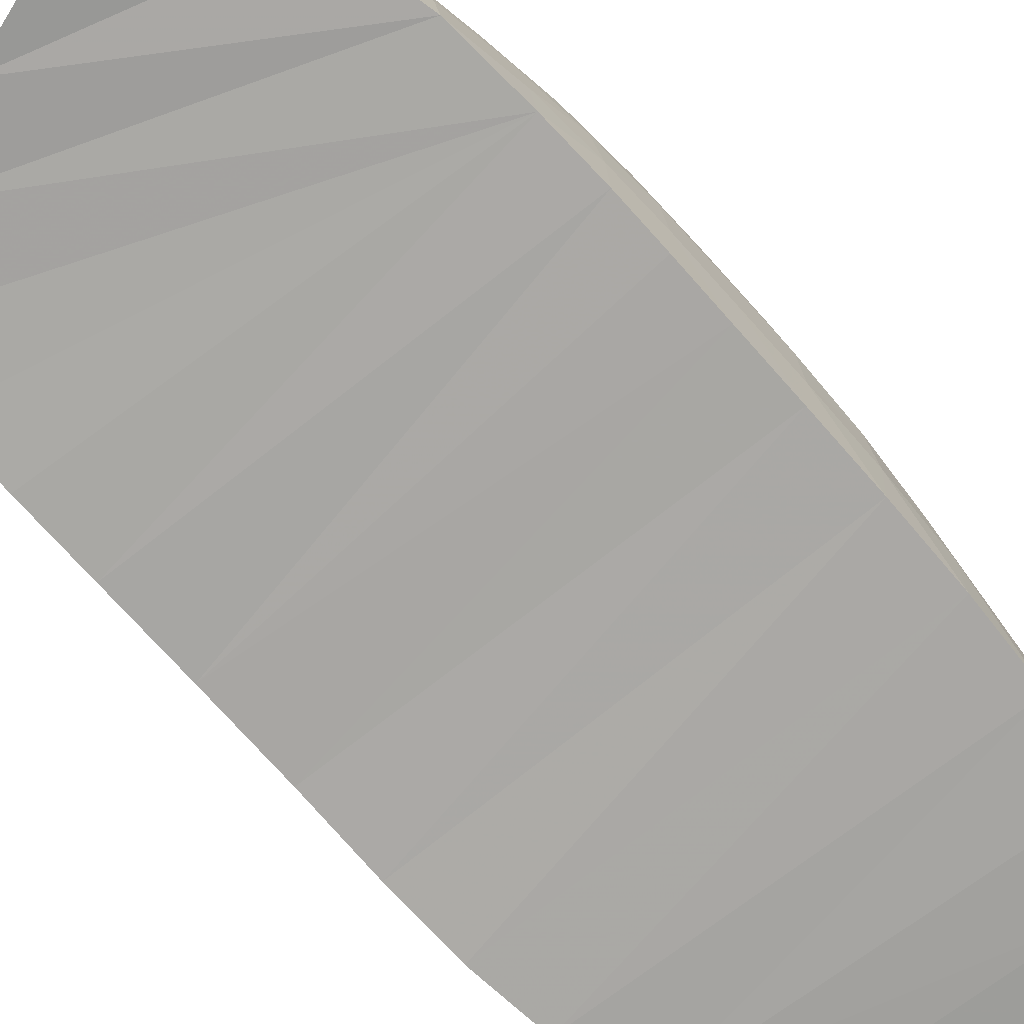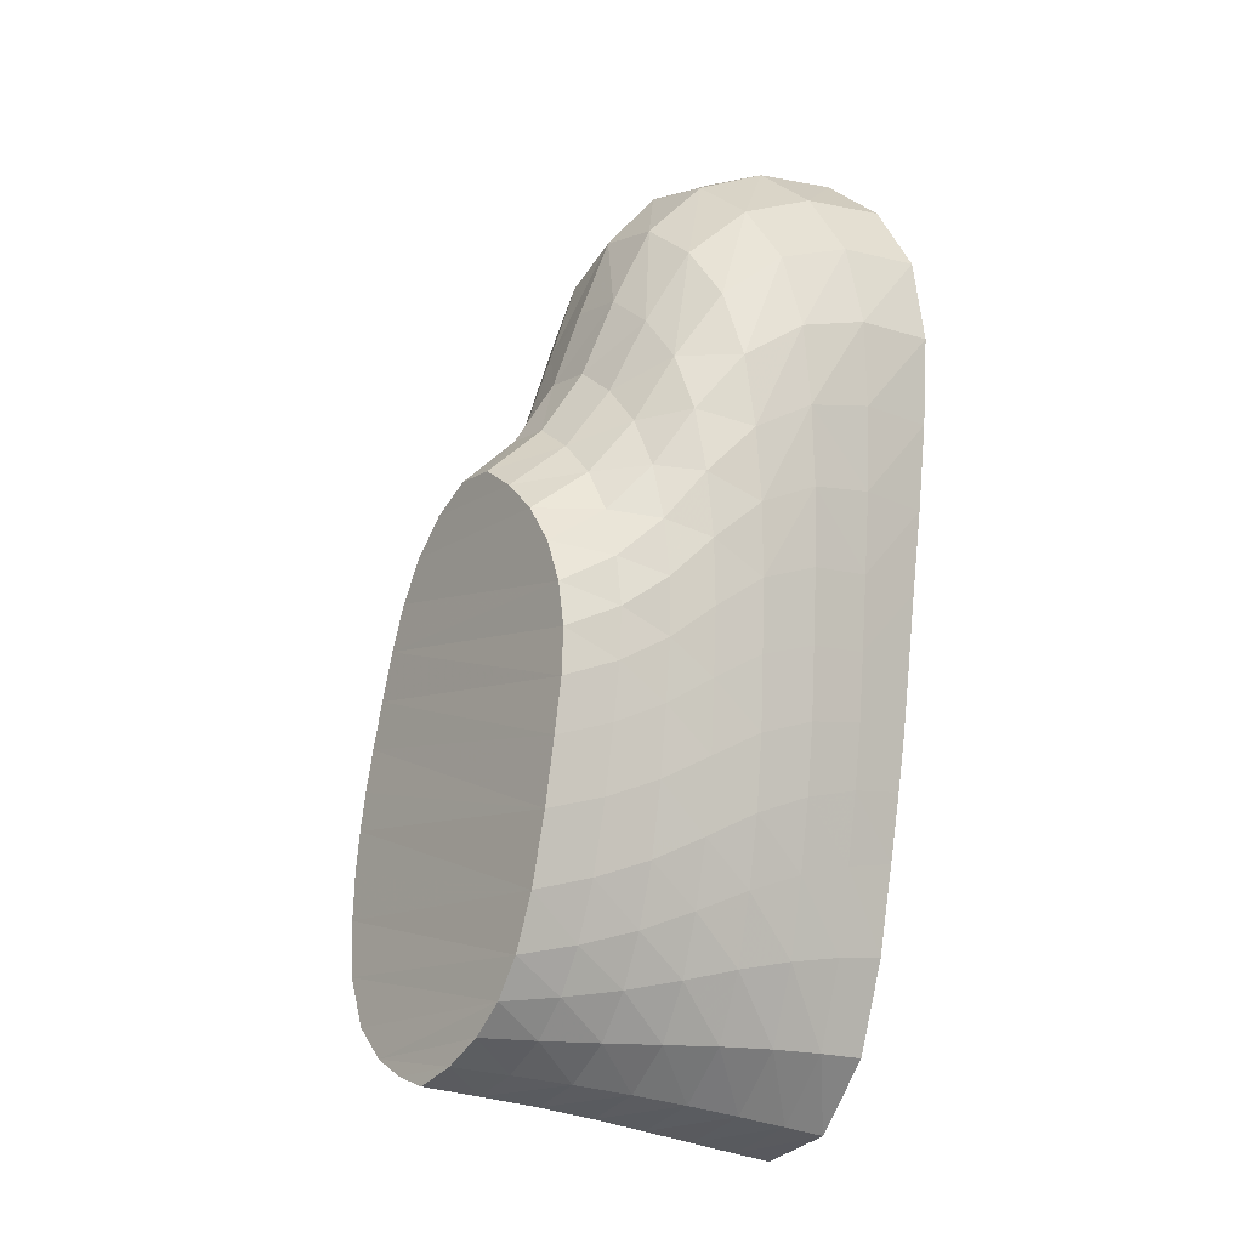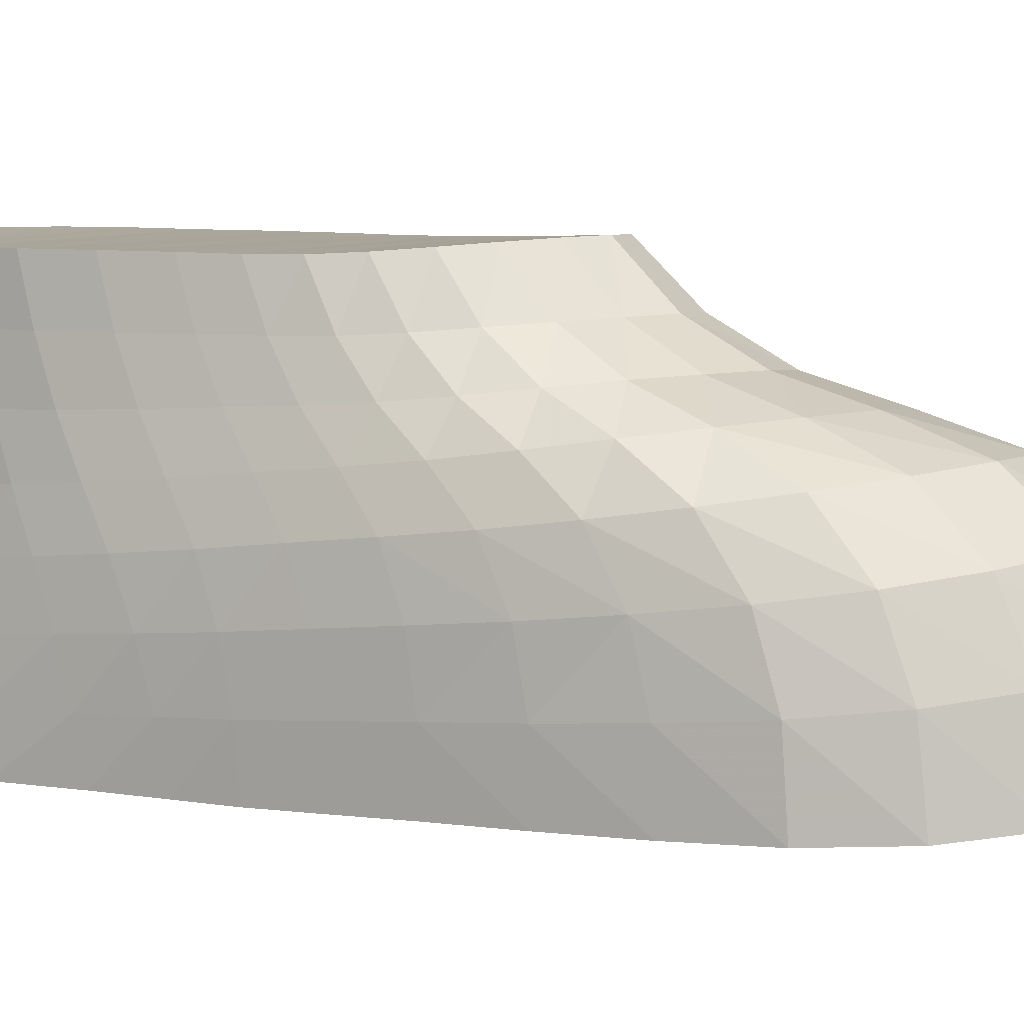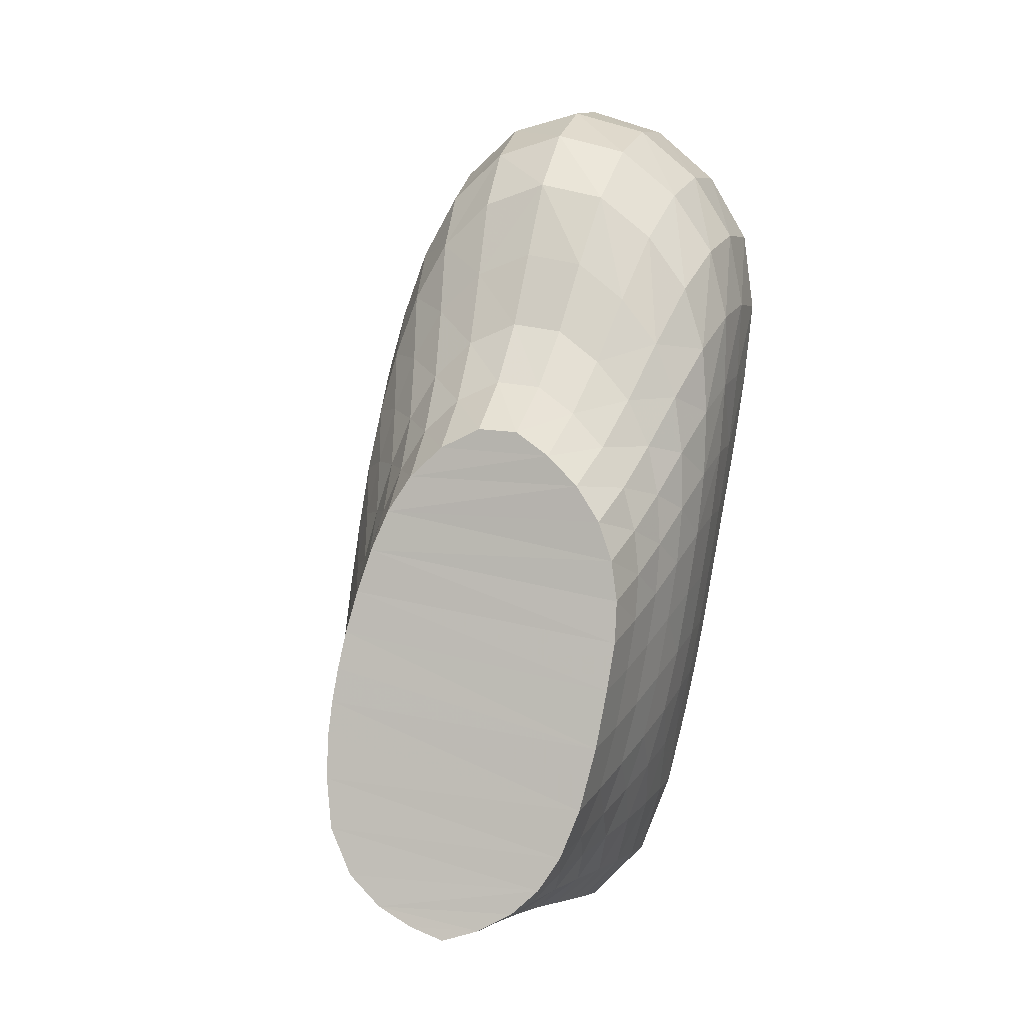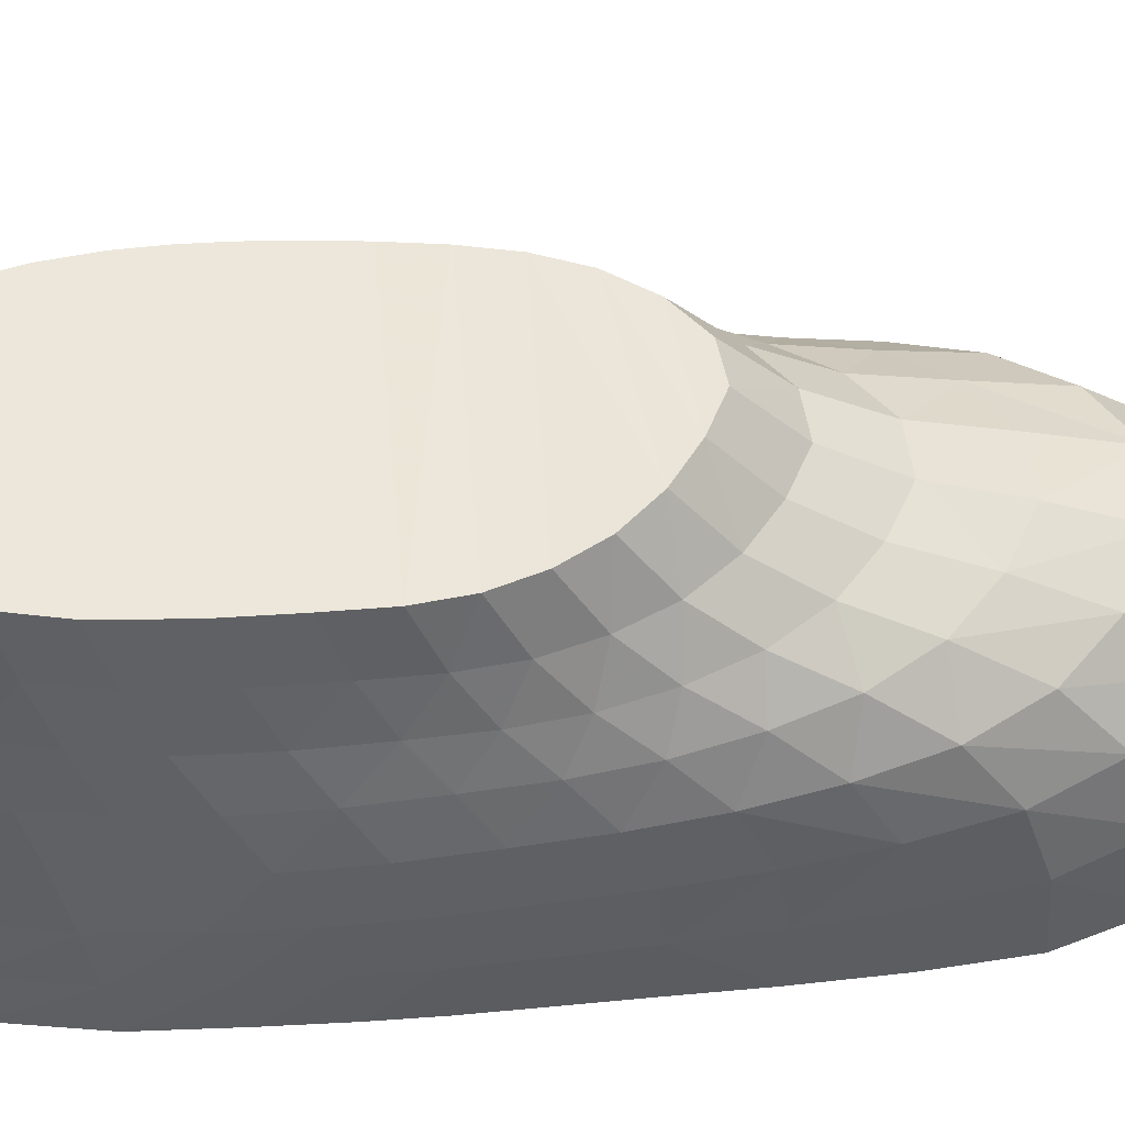
<metadata>
{"format":"obj","ext":"obj","renderer":"f3d","projection":"perspective","resolution":1024,"background":"white","views":[{"elev":-76.0,"azim":-148.4,"up":"+Y"},{"elev":-20.4,"azim":-126.3,"up":"+Z"},{"elev":5.8,"azim":-73.7,"up":"+Y"},{"elev":0.3,"azim":-164.7,"up":"+Z"},{"elev":48.6,"azim":-105.6,"up":"+Y"}]}
</metadata>
<code>
v 0.296 0.4012 0.05591
v 0.3015 0.025 0.025
v 0.2107 0.06692 0.975
v 0.2562 0.4008 0.5865
v 0.07285 0.04109 0.4332
v 0.1237 0.3902 0.3184
v 0.126 0.0394 0.1808
v 0.1952 0.3934 0.1114
v 0.2979 0.2247 0.04511
v 0.1597 0.2327 0.1423
v 0.2399 0.2261 0.05824
v 0.2583 0.3981 0.06734
v 0.2966 0.3441 0.05316
v 0.2534 0.3417 0.06523
v 0.2971 0.2835 0.04977
v 0.2473 0.2829 0.06226
v 0.1859 0.3383 0.1199
v 0.2232 0.3953 0.08619
v 0.2151 0.3398 0.08831
v 0.1925 0.2291 0.0936
v 0.205 0.2829 0.09106
v 0.1743 0.2835 0.1302
v 0.3 0.116 0.0341
v 0.134 0.1353 0.1662
v 0.2259 0.1213 0.04765
v 0.299 0.1694 0.03961
v 0.2323 0.173 0.05316
v 0.1692 0.1281 0.0972
v 0.1793 0.1787 0.09572
v 0.1448 0.1849 0.155
v 0.2192 0.03114 0.03792
v 0.3009 0.06671 0.02902
v 0.2215 0.07285 0.04236
v 0.1594 0.03622 0.09762
v 0.1626 0.07984 0.09762
v 0.1279 0.08619 0.1749
v 0.08619 0.2534 0.3851
v 0.152 0.3913 0.195
v 0.1154 0.2414 0.2551
v 0.1423 0.3375 0.2111
v 0.1724 0.3921 0.1455
v 0.1628 0.3377 0.159
v 0.1357 0.2367 0.1963
v 0.1506 0.2848 0.176
v 0.1302 0.2867 0.2312
v 0.1135 0.3381 0.3364
v 0.1351 0.3909 0.259
v 0.1254 0.3379 0.2755
v 0.09889 0.2471 0.3208
v 0.1135 0.2897 0.2962
v 0.1012 0.2928 0.3587
v 0.09296 0.04067 0.3229
v 0.09254 0.1472 0.3005
v 0.1107 0.1417 0.2363
v 0.1207 0.191 0.2175
v 0.101 0.1971 0.2799
v 0.1065 0.04067 0.2604
v 0.1065 0.09106 0.2507
v 0.09063 0.09423 0.3148
v 0.06586 0.1586 0.4281
v 0.07814 0.1525 0.3635
v 0.08513 0.2037 0.3455
v 0.07221 0.2111 0.4112
v 0.08301 0.04024 0.3758
v 0.07835 0.09699 0.3733
v 0.06713 0.1008 0.4347
v 0.025 0.0466 0.7408
v 0.1313 0.3942 0.4908
v 0.07348 0.2808 0.6229
v 0.1135 0.3894 0.4099
v 0.06883 0.2653 0.5041
v 0.1014 0.339 0.4353
v 0.1156 0.3894 0.3671
v 0.1048 0.3383 0.3883
v 0.07539 0.2592 0.4453
v 0.09148 0.2956 0.4141
v 0.08661 0.299 0.4667
v 0.1158 0.3449 0.5261
v 0.1186 0.3913 0.451
v 0.105 0.3415 0.4813
v 0.06777 0.2729 0.5638
v 0.08809 0.3038 0.5187
v 0.09677 0.3091 0.5702
v 0.04744 0.043 0.577
v 0.043 0.1715 0.5668
v 0.05358 0.1649 0.4957
v 0.06057 0.2181 0.4758
v 0.05189 0.2253 0.5416
v 0.06078 0.04236 0.501
v 0.05485 0.1055 0.5029
v 0.04257 0.1099 0.5774
v 0.03389 0.1882 0.7156
v 0.03601 0.1793 0.6407
v 0.04787 0.2338 0.6089
v 0.04998 0.2431 0.6767
v 0.03474 0.04427 0.6578
v 0.03241 0.1154 0.6559
v 0.02627 0.1222 0.736
v 0.2327 0.2911 0.7787
v 0.1834 0.3995 0.5583
v 0.1287 0.292 0.7277
v 0.169 0.35 0.6036
v 0.1537 0.3972 0.5274
v 0.1376 0.3479 0.5681
v 0.09296 0.2875 0.6794
v 0.1175 0.3136 0.6187
v 0.1508 0.3159 0.6597
v 0.2501 0.3504 0.6377
v 0.2164 0.4008 0.5829
v 0.2054 0.3513 0.6318
v 0.1751 0.2943 0.7662
v 0.1916 0.3168 0.6928
v 0.242 0.314 0.7017
v 0.072 0.05676 0.8916
v 0.08809 0.2067 0.8497
v 0.04914 0.1978 0.7878
v 0.06798 0.2522 0.7415
v 0.1059 0.2598 0.7972
v 0.03389 0.05083 0.8219
v 0.03834 0.13 0.8135
v 0.07708 0.1385 0.8799
v 0.2162 0.2166 0.9197
v 0.1446 0.2147 0.899
v 0.158 0.2655 0.8414
v 0.2234 0.2653 0.8581
v 0.1326 0.06353 0.9473
v 0.1364 0.1467 0.9331
v 0.2122 0.1499 0.9574
v 0.4626 0.04935 0.5461
v 0.4118 0.3981 0.336
v 0.3843 0.0521 0.8482
v 0.3566 0.3976 0.5016
v 0.3701 0.2678 0.671
v 0.2973 0.3995 0.5679
v 0.2903 0.2837 0.7601
v 0.2954 0.3479 0.6189
v 0.2928 0.3087 0.6828
v 0.3599 0.3436 0.5465
v 0.3314 0.3985 0.538
v 0.3326 0.3455 0.5867
v 0.3367 0.2755 0.7214
v 0.3341 0.3034 0.6477
v 0.3644 0.299 0.6028
v 0.3811 0.1918 0.7963
v 0.2865 0.2113 0.9024
v 0.2882 0.2585 0.8399
v 0.3422 0.2022 0.8573
v 0.3398 0.2492 0.7978
v 0.3765 0.2393 0.7415
v 0.2858 0.06438 0.9617
v 0.2858 0.1459 0.9418
v 0.3443 0.05866 0.9144
v 0.3434 0.1381 0.8952
v 0.3837 0.1287 0.8308
v 0.4419 0.2528 0.4404
v 0.3909 0.3966 0.4171
v 0.4146 0.2573 0.5571
v 0.3972 0.3419 0.4542
v 0.3754 0.397 0.4607
v 0.3805 0.3424 0.5016
v 0.3949 0.2617 0.6153
v 0.3868 0.2958 0.553
v 0.4048 0.2939 0.5007
v 0.4197 0.3434 0.3638
v 0.4033 0.397 0.3746
v 0.4103 0.3424 0.4074
v 0.43 0.2549 0.4984
v 0.4192 0.2937 0.4487
v 0.4296 0.2939 0.3985
v 0.4334 0.0466 0.7044
v 0.4313 0.176 0.6606
v 0.4095 0.1825 0.7292
v 0.4033 0.2304 0.6794
v 0.4245 0.2236 0.6153
v 0.4125 0.04744 0.7764
v 0.4122 0.1209 0.7605
v 0.434 0.1163 0.6894
v 0.4616 0.1669 0.516
v 0.4478 0.1715 0.5899
v 0.4408 0.2192 0.5499
v 0.4537 0.2147 0.4834
v 0.4489 0.0485 0.629
v 0.4504 0.1139 0.6155
v 0.4643 0.1107 0.5363
v 0.5194 0.04236 0.2255
v 0.4184 0.4012 0.1677
v 0.4667 0.2393 0.2009
v 0.4226 0.3993 0.2642
v 0.4614 0.2462 0.3248
v 0.4328 0.3445 0.2805
v 0.4182 0.3987 0.3011
v 0.4271 0.3443 0.3229
v 0.4523 0.2498 0.383
v 0.4385 0.2935 0.3504
v 0.4455 0.2926 0.3011
v 0.4309 0.3458 0.1768
v 0.4237 0.4 0.2198
v 0.4349 0.3451 0.2321
v 0.4669 0.2427 0.2645
v 0.4491 0.2916 0.2471
v 0.447 0.2907 0.1878
v 0.4942 0.04405 0.3671
v 0.4885 0.152 0.3629
v 0.4755 0.1597 0.4389
v 0.466 0.2086 0.4154
v 0.4772 0.202 0.3477
v 0.4785 0.04723 0.4552
v 0.4794 0.1048 0.4516
v 0.4938 0.09826 0.3688
v 0.5037 0.1404 0.2219
v 0.4982 0.1455 0.2911
v 0.4849 0.1961 0.2808
v 0.4874 0.1908 0.2134
v 0.5079 0.04236 0.2913
v 0.5056 0.09317 0.2941
v 0.5141 0.08979 0.2255
v 0.365 0.4021 0.08809
v 0.4033 0.2319 0.09889
v 0.375 0.346 0.09127
v 0.397 0.4021 0.1196
v 0.4097 0.3462 0.1258
v 0.4457 0.2357 0.1417
v 0.4258 0.2894 0.133
v 0.3875 0.2875 0.09487
v 0.3307 0.4019 0.06861
v 0.3364 0.3451 0.06883
v 0.3525 0.2283 0.06861
v 0.3434 0.2856 0.06883
v 0.4556 0.0377 0.1105
v 0.436 0.129 0.1065
v 0.4857 0.1351 0.1571
v 0.4677 0.1857 0.1506
v 0.4209 0.1802 0.1033
v 0.5075 0.04173 0.1637
v 0.4986 0.08598 0.1611
v 0.4472 0.08047 0.1086
v 0.3714 0.1226 0.06713
v 0.3627 0.1747 0.06798
v 0.3837 0.03178 0.06544
v 0.3784 0.0737 0.06607
f 239 2 240
f 2 32 240
f 126 3 127
f 3 128 127
f 66 65 5
f 64 5 65
f 7 36 34
f 34 36 35
f 10 22 20
f 20 22 21
f 9 11 15
f 15 11 16
f 14 12 13
f 1 13 12
f 15 16 13
f 13 16 14
f 17 8 19
f 8 18 19
f 19 18 14
f 18 12 14
f 20 21 11
f 11 21 16
f 21 19 16
f 19 14 16
f 22 17 21
f 17 19 21
f 24 30 28
f 28 30 29
f 23 25 26
f 26 25 27
f 26 27 9
f 9 27 11
f 28 29 25
f 25 29 27
f 29 20 27
f 20 11 27
f 30 10 29
f 10 20 29
f 2 31 32
f 32 31 33
f 32 33 23
f 23 33 25
f 34 35 31
f 31 35 33
f 35 28 33
f 28 25 33
f 36 24 35
f 24 28 35
f 37 51 49
f 51 50 49
f 39 45 43
f 43 45 44
f 40 38 42
f 38 41 42
f 42 41 17
f 41 8 17
f 43 44 10
f 22 10 44
f 44 42 22
f 17 22 42
f 45 40 44
f 40 42 44
f 46 6 48
f 6 47 48
f 38 40 47
f 47 40 48
f 45 39 50
f 39 49 50
f 40 45 48
f 48 45 50
f 51 46 50
f 46 48 50
f 52 59 57
f 57 59 58
f 53 56 54
f 56 55 54
f 54 55 24
f 30 24 55
f 55 43 30
f 43 10 30
f 56 39 55
f 39 43 55
f 57 58 7
f 7 58 36
f 58 54 36
f 54 24 36
f 59 53 58
f 53 54 58
f 60 63 61
f 63 62 61
f 56 53 62
f 53 61 62
f 39 56 49
f 49 56 62
f 63 37 62
f 37 49 62
f 59 52 65
f 52 64 65
f 53 59 61
f 65 61 59
f 61 65 60
f 66 60 65
f 96 67 97
f 67 98 97
f 69 83 81
f 83 82 81
f 71 77 75
f 75 77 76
f 72 70 74
f 70 73 74
f 74 73 46
f 73 6 46
f 75 76 37
f 51 37 76
f 76 74 51
f 46 51 74
f 77 72 76
f 72 74 76
f 78 68 80
f 68 79 80
f 80 79 72
f 79 70 72
f 81 82 71
f 77 71 82
f 82 80 77
f 80 72 77
f 83 78 82
f 78 80 82
f 91 90 84
f 89 84 90
f 86 85 87
f 85 88 87
f 86 87 60
f 63 60 87
f 87 75 63
f 75 37 63
f 88 71 87
f 71 75 87
f 90 66 89
f 5 89 66
f 90 86 66
f 86 60 66
f 91 85 90
f 85 86 90
f 93 92 94
f 92 95 94
f 85 93 88
f 88 93 94
f 94 81 88
f 81 71 88
f 95 69 94
f 69 81 94
f 84 96 91
f 96 97 91
f 97 93 91
f 93 85 91
f 97 98 93
f 98 92 93
f 99 113 111
f 113 112 111
f 101 107 105
f 105 107 106
f 102 100 104
f 100 103 104
f 104 103 78
f 103 68 78
f 105 106 69
f 83 69 106
f 106 104 83
f 78 83 104
f 107 102 106
f 102 104 106
f 110 108 109
f 108 4 109
f 110 109 102
f 109 100 102
f 111 112 101
f 107 101 112
f 112 110 107
f 110 102 107
f 112 113 110
f 113 108 110
f 119 114 120
f 114 121 120
f 116 115 117
f 115 118 117
f 92 116 95
f 95 116 117
f 117 105 95
f 105 69 95
f 117 118 105
f 118 101 105
f 120 98 119
f 67 119 98
f 98 120 92
f 120 116 92
f 115 116 121
f 121 116 120
f 123 122 124
f 122 125 124
f 115 123 118
f 118 123 124
f 118 124 101
f 111 101 124
f 124 125 111
f 125 99 111
f 114 126 121
f 126 127 121
f 121 127 115
f 127 123 115
f 127 128 123
f 128 122 123
f 182 129 183
f 129 184 183
f 152 131 153
f 131 154 153
f 141 133 142
f 133 143 142
f 99 135 113
f 113 135 137
f 108 136 4
f 134 4 136
f 113 137 108
f 108 137 136
f 140 138 139
f 138 132 139
f 136 140 134
f 139 134 140
f 135 141 137
f 137 141 142
f 137 142 136
f 140 136 142
f 142 143 140
f 143 138 140
f 147 144 148
f 144 149 148
f 122 145 125
f 125 145 146
f 146 135 125
f 135 99 125
f 147 148 145
f 146 145 148
f 146 148 135
f 141 135 148
f 148 149 141
f 149 133 141
f 3 150 128
f 150 151 128
f 128 151 122
f 151 145 122
f 150 152 151
f 152 153 151
f 153 147 151
f 147 145 151
f 154 144 153
f 144 147 153
f 167 155 168
f 155 169 168
f 161 157 162
f 157 163 162
f 160 158 159
f 156 159 158
f 138 160 132
f 159 132 160
f 133 161 143
f 143 161 162
f 143 162 138
f 138 162 160
f 162 163 160
f 163 158 160
f 166 164 165
f 164 130 165
f 158 166 156
f 165 156 166
f 157 167 163
f 163 167 168
f 163 168 158
f 166 158 168
f 168 169 166
f 169 164 166
f 175 170 176
f 170 177 176
f 172 171 173
f 171 174 173
f 144 172 149
f 149 172 173
f 149 173 133
f 161 133 173
f 173 174 161
f 174 157 161
f 131 175 154
f 175 176 154
f 176 172 154
f 172 144 154
f 172 176 171
f 177 171 176
f 178 181 179
f 181 180 179
f 171 179 174
f 174 179 180
f 174 180 157
f 167 157 180
f 180 181 167
f 181 155 167
f 170 182 177
f 182 183 177
f 183 179 177
f 179 171 177
f 183 184 179
f 184 178 179
f 214 185 215
f 185 216 215
f 199 187 200
f 187 201 200
f 193 189 194
f 189 195 194
f 192 190 191
f 188 191 190
f 164 192 130
f 191 130 192
f 155 193 169
f 169 193 194
f 169 194 164
f 164 194 192
f 194 195 192
f 195 190 192
f 198 196 197
f 196 186 197
f 190 198 188
f 197 188 198
f 189 199 195
f 195 199 200
f 195 200 190
f 198 190 200
f 200 201 198
f 201 196 198
f 202 209 207
f 207 209 208
f 204 203 205
f 203 206 205
f 204 205 178
f 181 178 205
f 181 205 155
f 193 155 205
f 205 206 193
f 206 189 193
f 129 207 184
f 207 208 184
f 184 208 178
f 208 204 178
f 208 209 204
f 209 203 204
f 211 210 212
f 210 213 212
f 203 211 206
f 206 211 212
f 206 212 189
f 199 189 212
f 212 213 199
f 213 187 199
f 209 202 215
f 202 214 215
f 215 211 209
f 211 203 209
f 210 211 216
f 216 211 215
f 9 15 227
f 15 228 227
f 222 218 223
f 218 224 223
f 221 219 220
f 217 220 219
f 196 221 186
f 220 186 221
f 187 222 201
f 201 222 223
f 201 223 196
f 196 223 221
f 223 224 221
f 224 219 221
f 226 13 225
f 13 1 225
f 219 226 217
f 225 217 226
f 218 227 224
f 224 227 228
f 224 228 219
f 226 219 228
f 228 15 226
f 15 13 226
f 234 229 235
f 229 236 235
f 231 230 232
f 230 233 232
f 210 231 213
f 213 231 232
f 213 232 187
f 222 187 232
f 232 233 222
f 233 218 222
f 235 216 234
f 185 234 216
f 231 210 235
f 235 210 216
f 235 236 231
f 236 230 231
f 237 23 238
f 23 26 238
f 230 237 233
f 233 237 238
f 233 238 218
f 227 218 238
f 26 9 238
f 9 227 238
f 229 239 236
f 239 240 236
f 236 240 230
f 240 237 230
f 240 32 237
f 32 23 237
f 31 2 34
f 2 239 34
f 34 239 7
f 239 229 7
f 7 229 57
f 229 234 57
f 234 185 57
f 185 214 57
f 214 202 57
f 57 202 52
f 202 207 52
f 52 207 64
f 64 207 5
f 207 129 5
f 5 129 89
f 129 182 89
f 89 182 84
f 182 170 84
f 84 170 96
f 170 175 96
f 96 175 67
f 175 131 67
f 67 131 119
f 119 131 114
f 131 152 114
f 114 152 126
f 152 150 126
f 150 3 126
f 1 12 225
f 109 4 100
f 4 134 100
f 134 139 100
f 100 139 103
f 139 132 103
f 103 132 68
f 68 132 79
f 132 159 79
f 79 159 70
f 70 159 73
f 159 156 73
f 73 156 6
f 156 165 6
f 6 165 47
f 165 130 47
f 130 191 47
f 47 191 38
f 191 188 38
f 188 197 38
f 38 197 41
f 197 186 41
f 41 186 8
f 186 220 8
f 220 217 8
f 8 217 18
f 18 217 12
f 12 217 225

</code>
